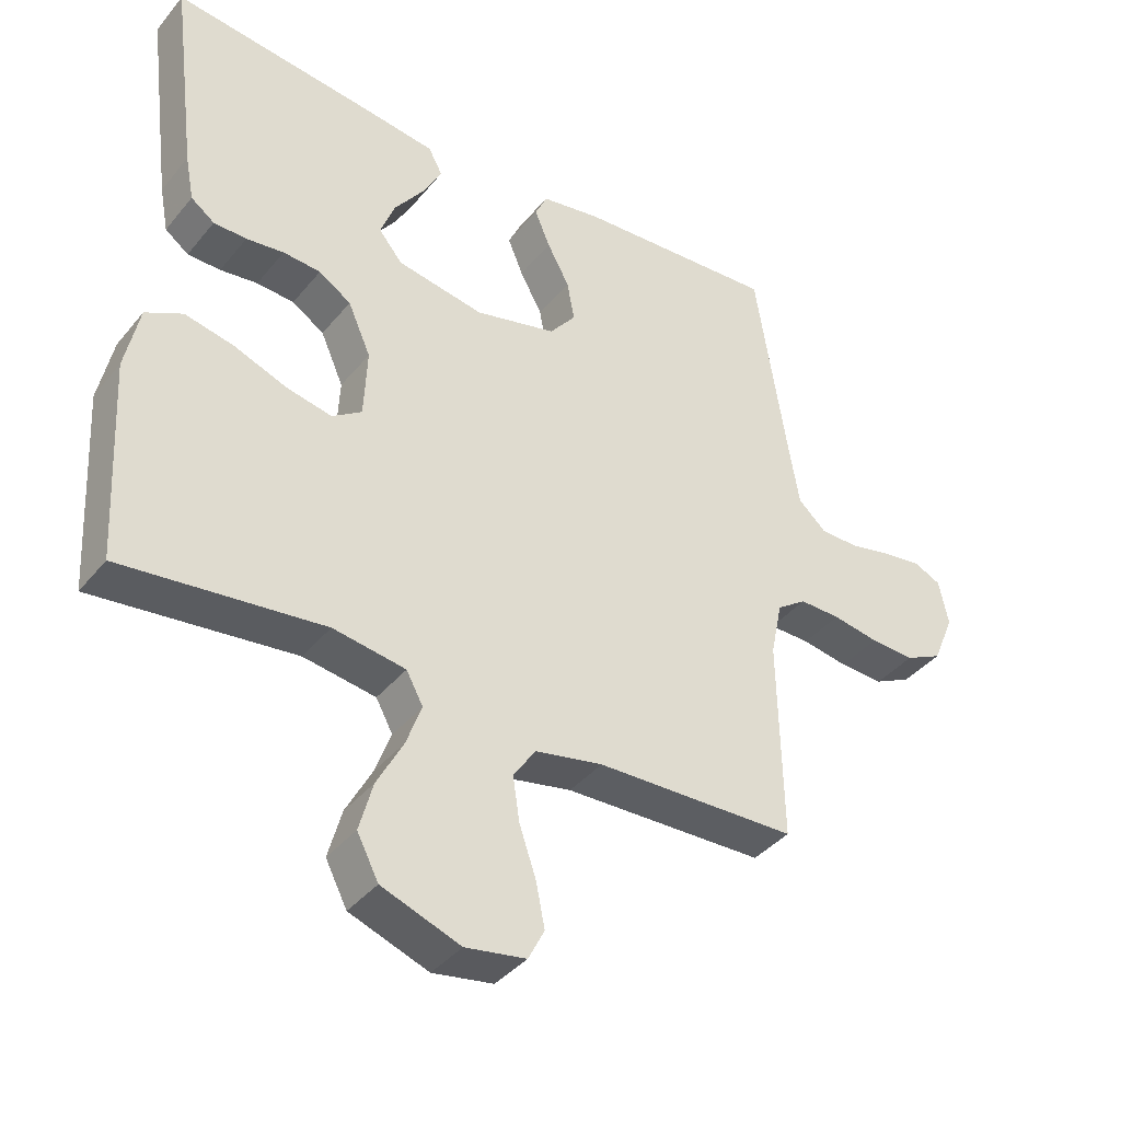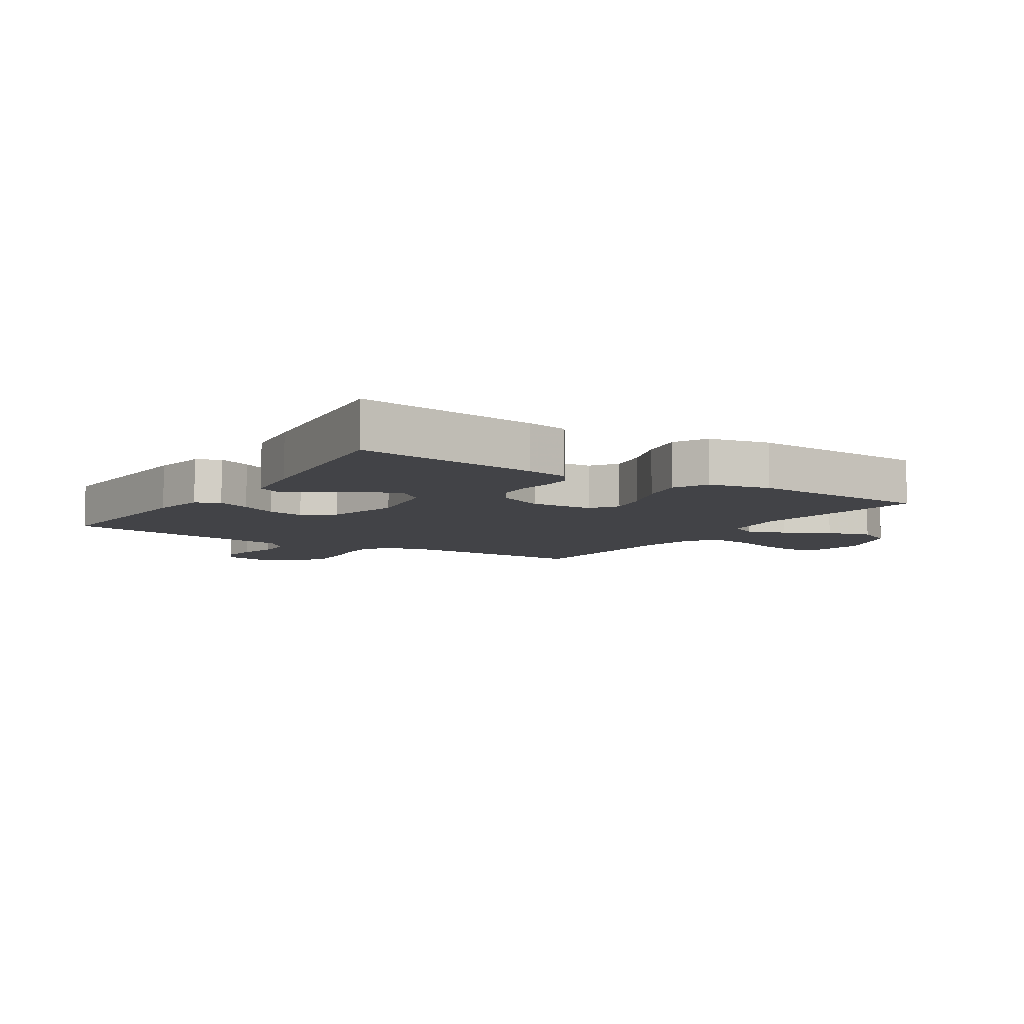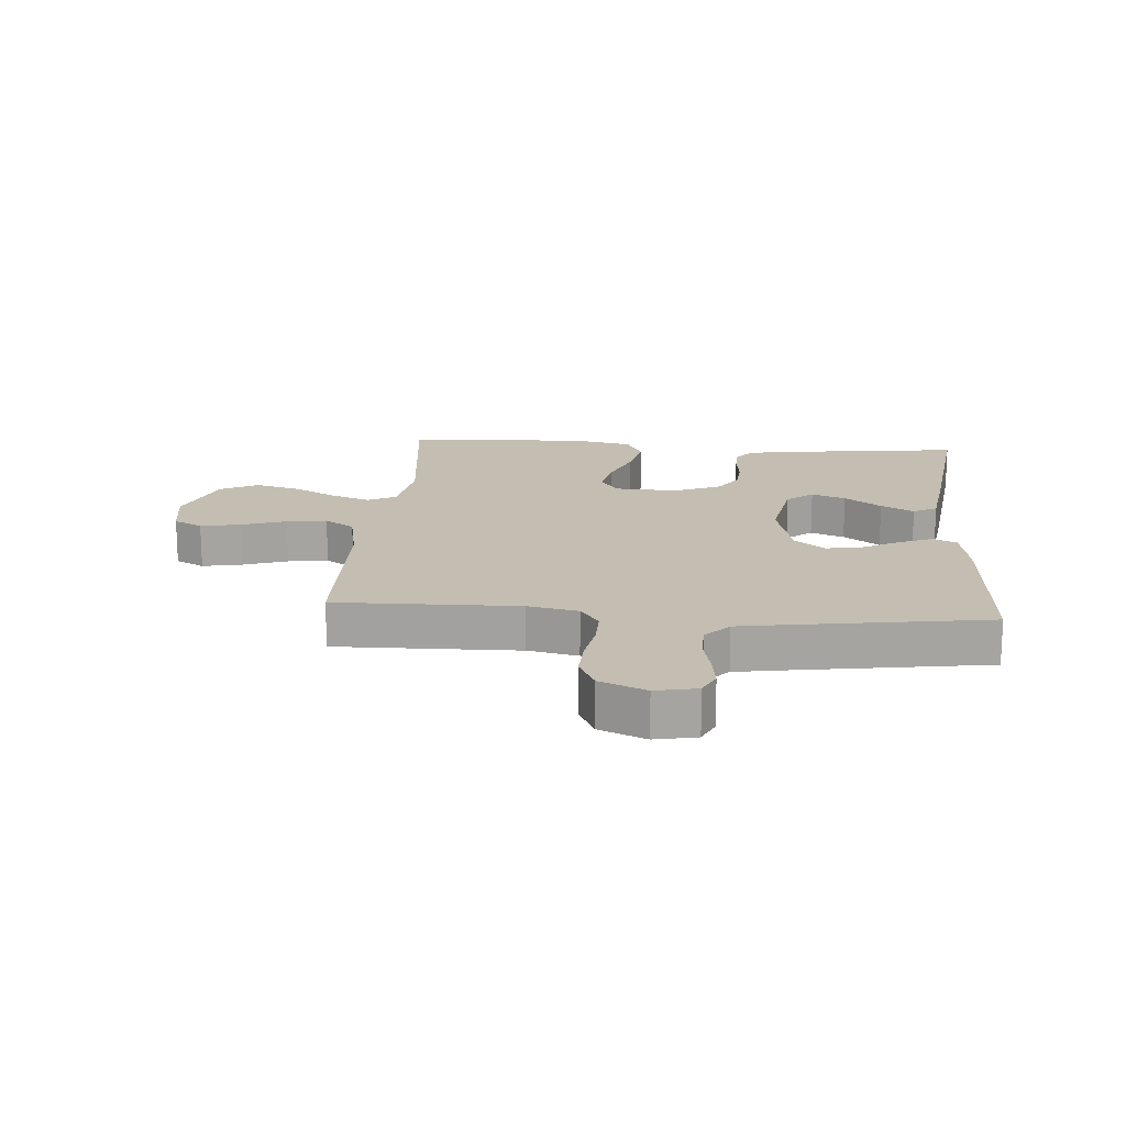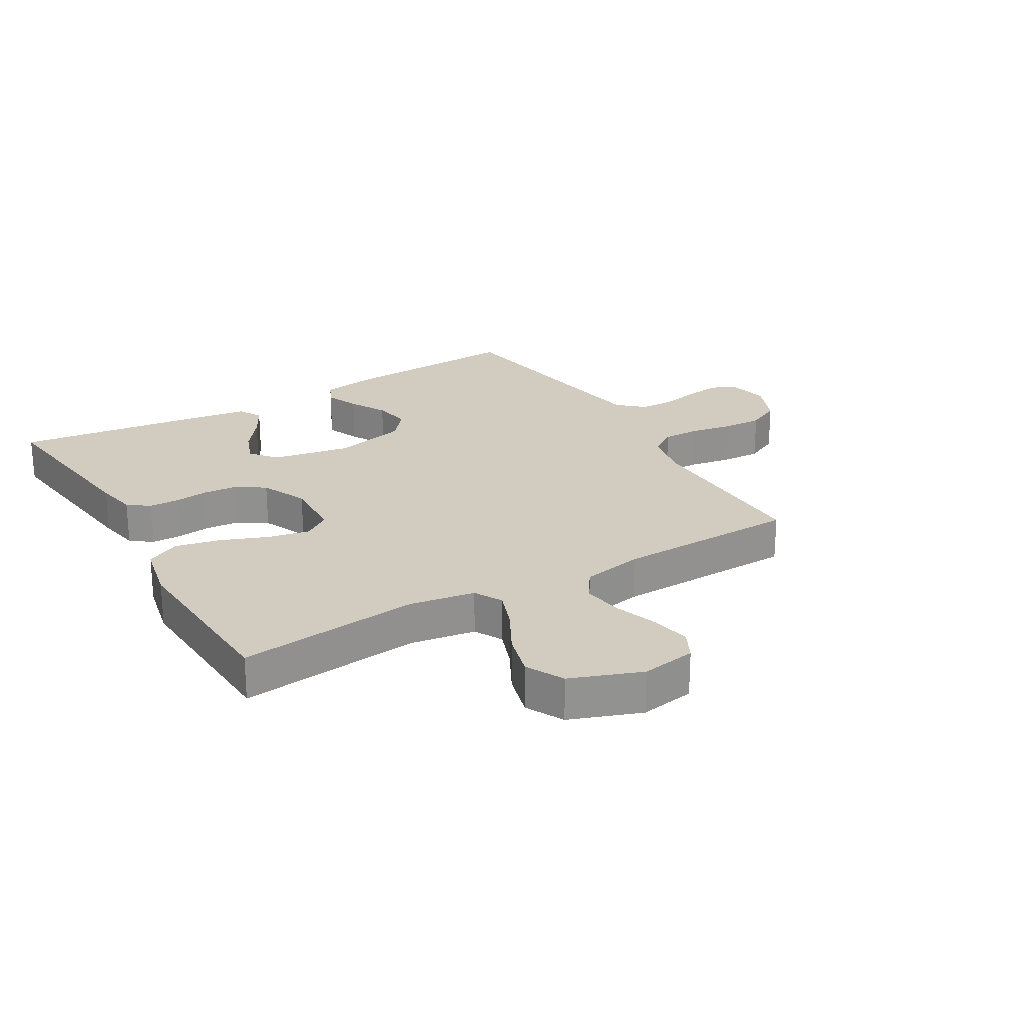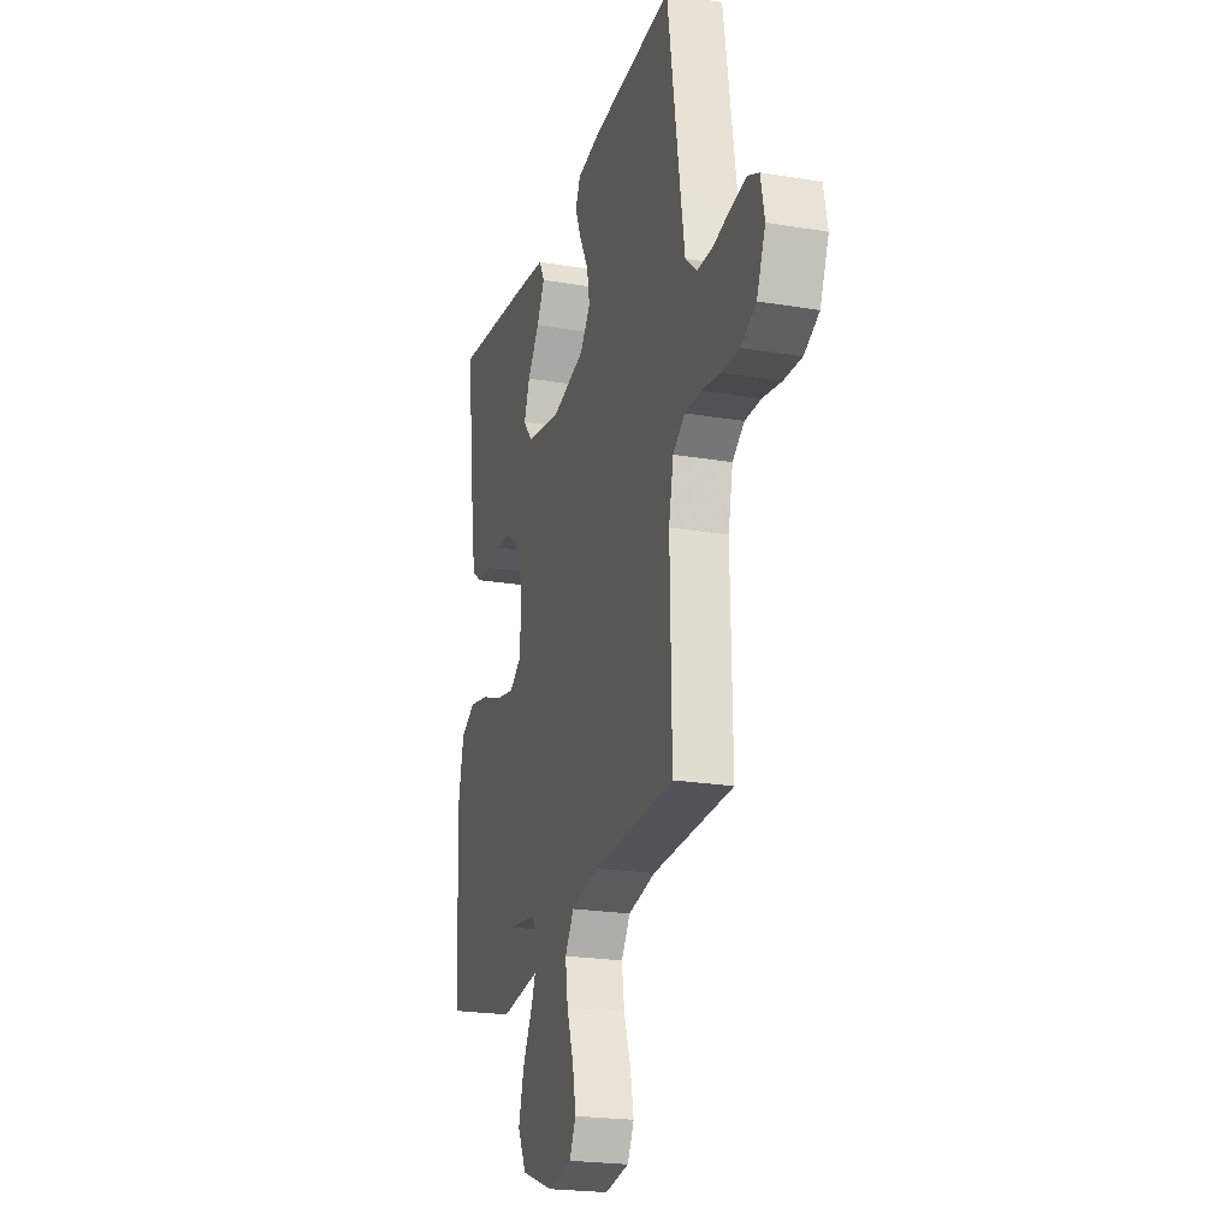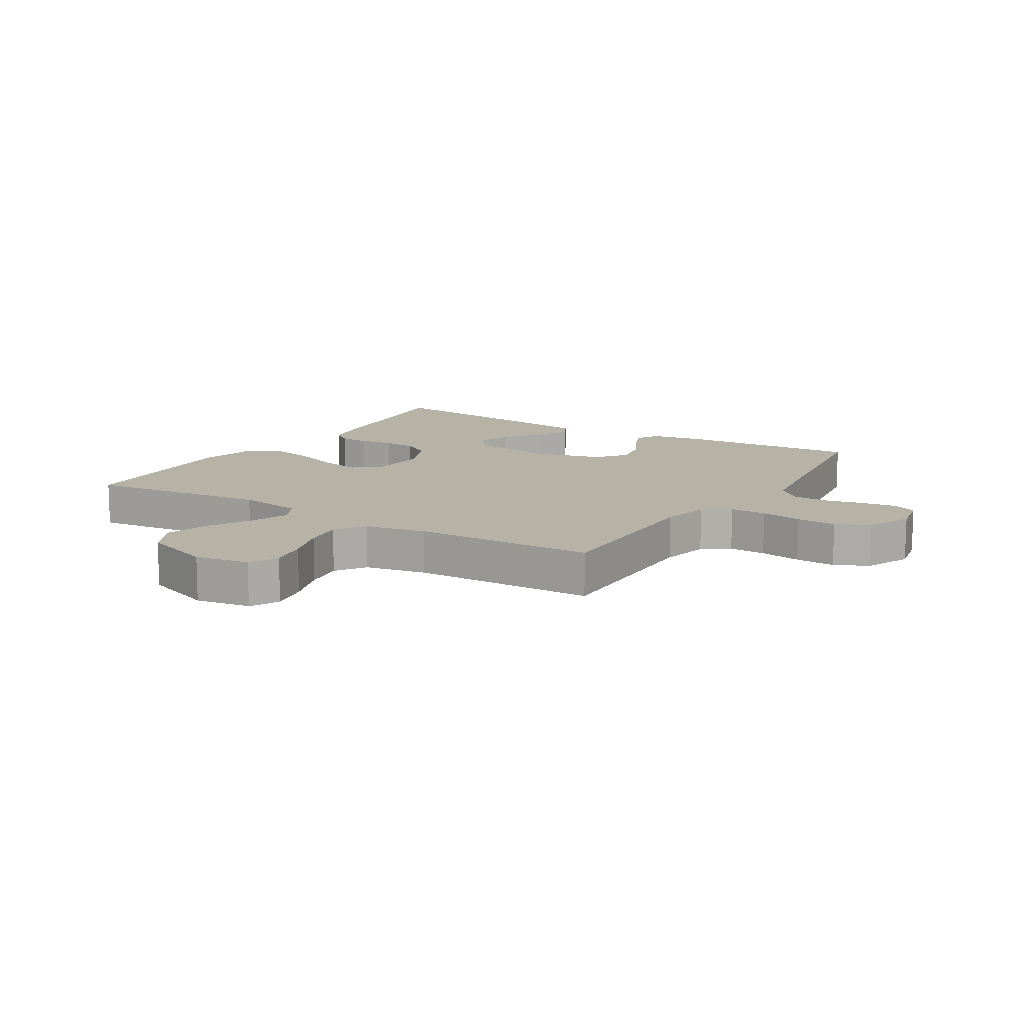
<metadata>
{"format":"obj","ext":"obj","renderer":"f3d","projection":"perspective","resolution":1024,"background":"white","views":[{"elev":-39.0,"azim":145.2,"up":"+Z"},{"elev":-7.4,"azim":57.1,"up":"+Y"},{"elev":17.2,"azim":-85.4,"up":"+Y"},{"elev":24.1,"azim":149.6,"up":"+Y"},{"elev":-22.3,"azim":-106.2,"up":"+Z"},{"elev":12.4,"azim":-148.1,"up":"+Y"}]}
</metadata>
<code>
v -0.5 0.07 -0.5
v -0.494 0.07 -0.2
v -0.511 0.07 -0.118
v -0.555 0.07 -0.087
v -0.616 0.07 -0.088
v -0.685 0.07 -0.1
v -0.751 0.07 -0.103
v -0.806 0.07 -0.076
v -0.838 0.07 0
v -0.824 0.07 0.068
v -0.783 0.07 0.087
v -0.726 0.07 0.079
v -0.663 0.07 0.065
v -0.605 0.07 0.066
v -0.563 0.07 0.104
v -0.547 0.07 0.2
v -0.5 0.07 0.5
v -0.2 0.07 0.482
v -0.111 0.07 0.467
v -0.093 0.07 0.428
v -0.116 0.07 0.373
v -0.149 0.07 0.312
v -0.16 0.07 0.252
v -0.121 0.07 0.203
v 0 0.07 0.173
v 0.13 0.07 0.196
v 0.165 0.07 0.239
v 0.144 0.07 0.295
v 0.1 0.07 0.355
v 0.071 0.07 0.409
v 0.092 0.07 0.448
v 0.2 0.07 0.463
v 0.5 0.07 0.5
v 0.462 0.07 0.2
v 0.449 0.07 0.132
v 0.414 0.07 0.106
v 0.365 0.07 0.105
v 0.309 0.07 0.112
v 0.253 0.07 0.108
v 0.205 0.07 0.077
v 0.171 0.07 0
v 0.176 0.07 -0.103
v 0.22 0.07 -0.133
v 0.288 0.07 -0.119
v 0.366 0.07 -0.089
v 0.44 0.07 -0.073
v 0.495 0.07 -0.101
v 0.516 0.07 -0.2
v 0.5 0.07 -0.5
v 0.2 0.07 -0.466
v 0.092 0.07 -0.483
v 0.067 0.07 -0.529
v 0.09 0.07 -0.592
v 0.129 0.07 -0.665
v 0.149 0.07 -0.738
v 0.117 0.07 -0.8
v 0 0.07 -0.843
v -0.09 0.07 -0.828
v -0.114 0.07 -0.781
v -0.101 0.07 -0.716
v -0.076 0.07 -0.643
v -0.066 0.07 -0.577
v -0.099 0.07 -0.528
v -0.2 0.07 -0.508
v -0.5 0 -0.5
v -0.494 0 -0.2
v -0.511 0 -0.118
v -0.555 0 -0.087
v -0.616 0 -0.088
v -0.685 0 -0.1
v -0.751 0 -0.103
v -0.806 0 -0.076
v -0.838 0 0
v -0.824 0 0.068
v -0.783 0 0.087
v -0.726 0 0.079
v -0.663 0 0.065
v -0.605 0 0.066
v -0.563 0 0.104
v -0.547 0 0.2
v -0.5 0 0.5
v -0.2 0 0.482
v -0.111 0 0.467
v -0.093 0 0.428
v -0.116 0 0.373
v -0.149 0 0.312
v -0.16 0 0.252
v -0.121 0 0.203
v 0 0 0.173
v 0.13 0 0.196
v 0.165 0 0.239
v 0.144 0 0.295
v 0.1 0 0.355
v 0.071 0 0.409
v 0.092 0 0.448
v 0.2 0 0.463
v 0.5 0 0.5
v 0.462 0 0.2
v 0.449 0 0.132
v 0.414 0 0.106
v 0.365 0 0.105
v 0.309 0 0.112
v 0.253 0 0.108
v 0.205 0 0.077
v 0.171 0 0
v 0.176 0 -0.103
v 0.22 0 -0.133
v 0.288 0 -0.119
v 0.366 0 -0.089
v 0.44 0 -0.073
v 0.495 0 -0.101
v 0.516 0 -0.2
v 0.5 0 -0.5
v 0.2 0 -0.466
v 0.092 0 -0.483
v 0.067 0 -0.529
v 0.09 0 -0.592
v 0.129 0 -0.665
v 0.149 0 -0.738
v 0.117 0 -0.8
v 0 0 -0.843
v -0.09 0 -0.828
v -0.114 0 -0.781
v -0.101 0 -0.716
v -0.076 0 -0.643
v -0.066 0 -0.577
v -0.099 0 -0.528
v -0.2 0 -0.508
f 59 60 61
f 58 59 61
f 57 58 61
f 56 57 61
f 55 56 61
f 54 55 61
f 53 54 61
f 52 53 61 62
f 51 52 62 63
f 48 49 50
f 47 48 50
f 46 47 50
f 45 46 50
f 44 45 50
f 43 44 50 51
f 51 63 64
f 43 51 64
f 42 43 64
f 36 37 38
f 35 36 38
f 34 35 38
f 33 34 38
f 32 33 38
f 31 32 38
f 30 31 38
f 29 30 38
f 28 29 38
f 27 28 38 39
f 26 27 39 40
f 20 21 22
f 19 20 22
f 18 19 22
f 17 18 22
f 16 17 22
f 15 16 22 23
f 14 15 23 24
f 11 12 13
f 10 11 13
f 9 10 13
f 8 9 13
f 7 8 13
f 6 7 13
f 5 6 13
f 4 5 13 14
f 14 24 25
f 4 14 25
f 3 4 25
f 64 1 2
f 42 64 2
f 41 42 2
f 26 40 41
f 25 26 41
f 3 25 41
f 2 3 41
f 125 124 123
f 125 123 122
f 125 122 121
f 125 121 120
f 125 120 119
f 125 119 118
f 125 118 117
f 126 125 117 116
f 127 126 116 115
f 114 113 112
f 114 112 111
f 114 111 110
f 114 110 109
f 114 109 108
f 115 114 108 107
f 128 127 115
f 128 115 107
f 128 107 106
f 102 101 100
f 102 100 99
f 102 99 98
f 102 98 97
f 102 97 96
f 102 96 95
f 102 95 94
f 102 94 93
f 102 93 92
f 103 102 92 91
f 104 103 91 90
f 86 85 84
f 86 84 83
f 86 83 82
f 86 82 81
f 86 81 80
f 87 86 80 79
f 88 87 79 78
f 77 76 75
f 77 75 74
f 77 74 73
f 77 73 72
f 77 72 71
f 77 71 70
f 77 70 69
f 78 77 69 68
f 89 88 78
f 89 78 68
f 89 68 67
f 66 65 128
f 66 128 106
f 66 106 105
f 105 104 90
f 105 90 89
f 105 89 67
f 105 67 66
f 1 65 66 2
f 2 66 67 3
f 3 67 68 4
f 4 68 69 5
f 5 69 70 6
f 6 70 71 7
f 7 71 72 8
f 8 72 73 9
f 9 73 74 10
f 10 74 75 11
f 11 75 76 12
f 12 76 77 13
f 13 77 78 14
f 14 78 79 15
f 15 79 80 16
f 16 80 81 17
f 17 81 82 18
f 18 82 83 19
f 19 83 84 20
f 20 84 85 21
f 21 85 86 22
f 22 86 87 23
f 23 87 88 24
f 24 88 89 25
f 25 89 90 26
f 26 90 91 27
f 27 91 92 28
f 28 92 93 29
f 29 93 94 30
f 30 94 95 31
f 31 95 96 32
f 32 96 97 33
f 33 97 98 34
f 34 98 99 35
f 35 99 100 36
f 36 100 101 37
f 37 101 102 38
f 38 102 103 39
f 39 103 104 40
f 40 104 105 41
f 41 105 106 42
f 42 106 107 43
f 43 107 108 44
f 44 108 109 45
f 45 109 110 46
f 46 110 111 47
f 47 111 112 48
f 48 112 113 49
f 49 113 114 50
f 50 114 115 51
f 51 115 116 52
f 52 116 117 53
f 53 117 118 54
f 54 118 119 55
f 55 119 120 56
f 56 120 121 57
f 57 121 122 58
f 58 122 123 59
f 59 123 124 60
f 60 124 125 61
f 61 125 126 62
f 62 126 127 63
f 63 127 128 64
f 64 128 65 1

</code>
